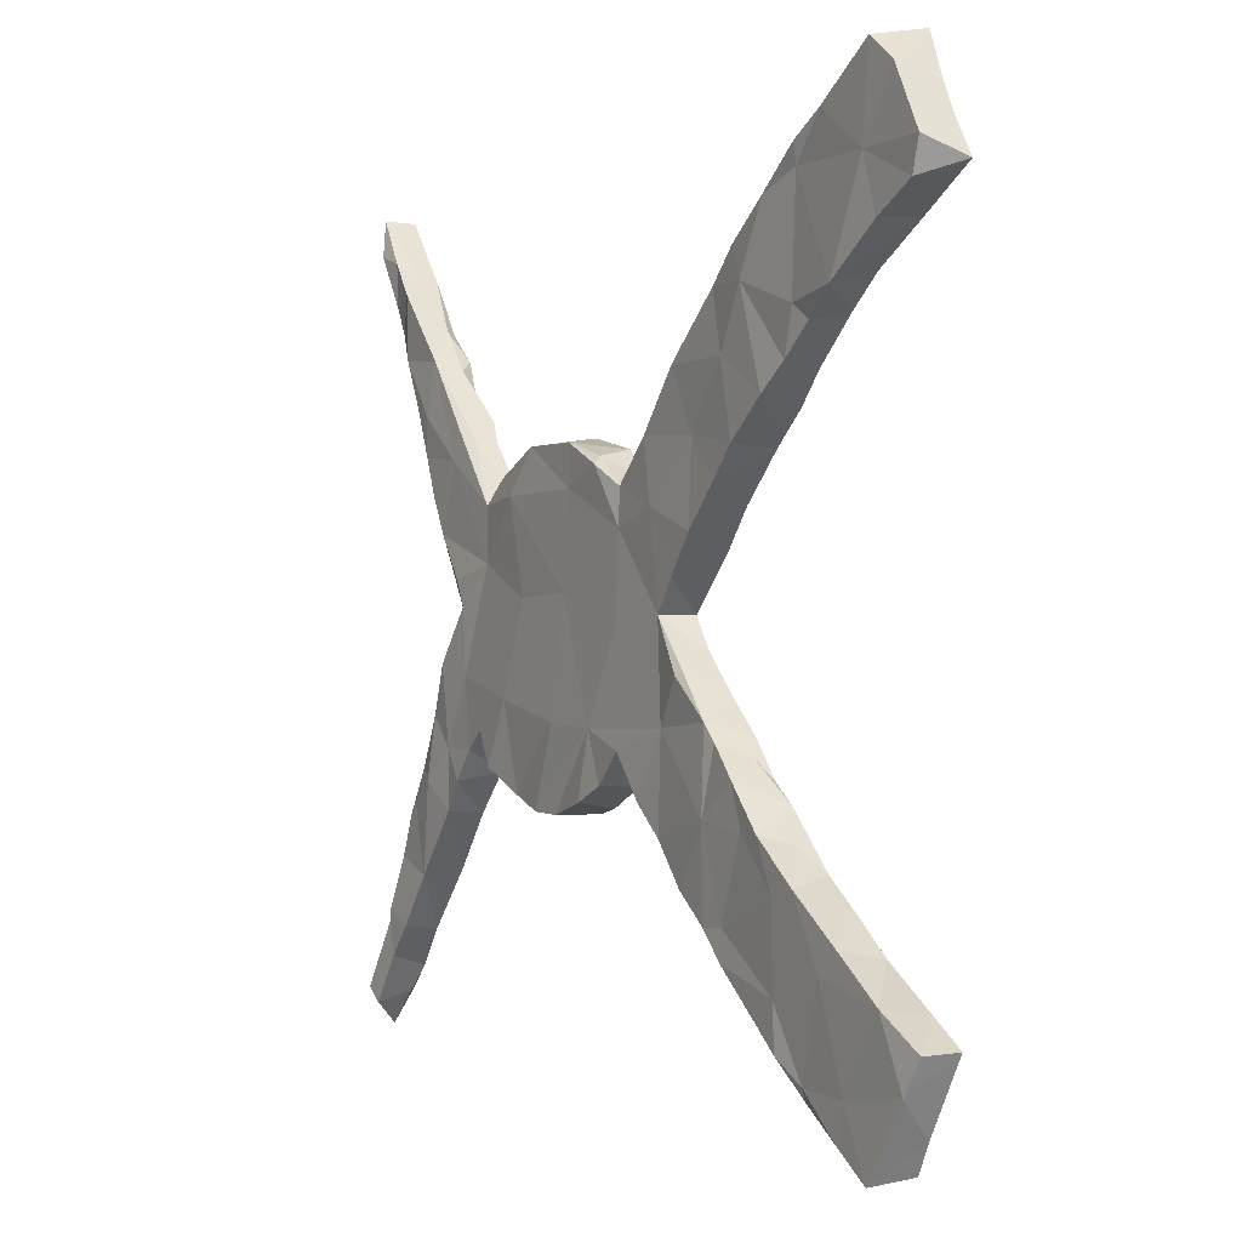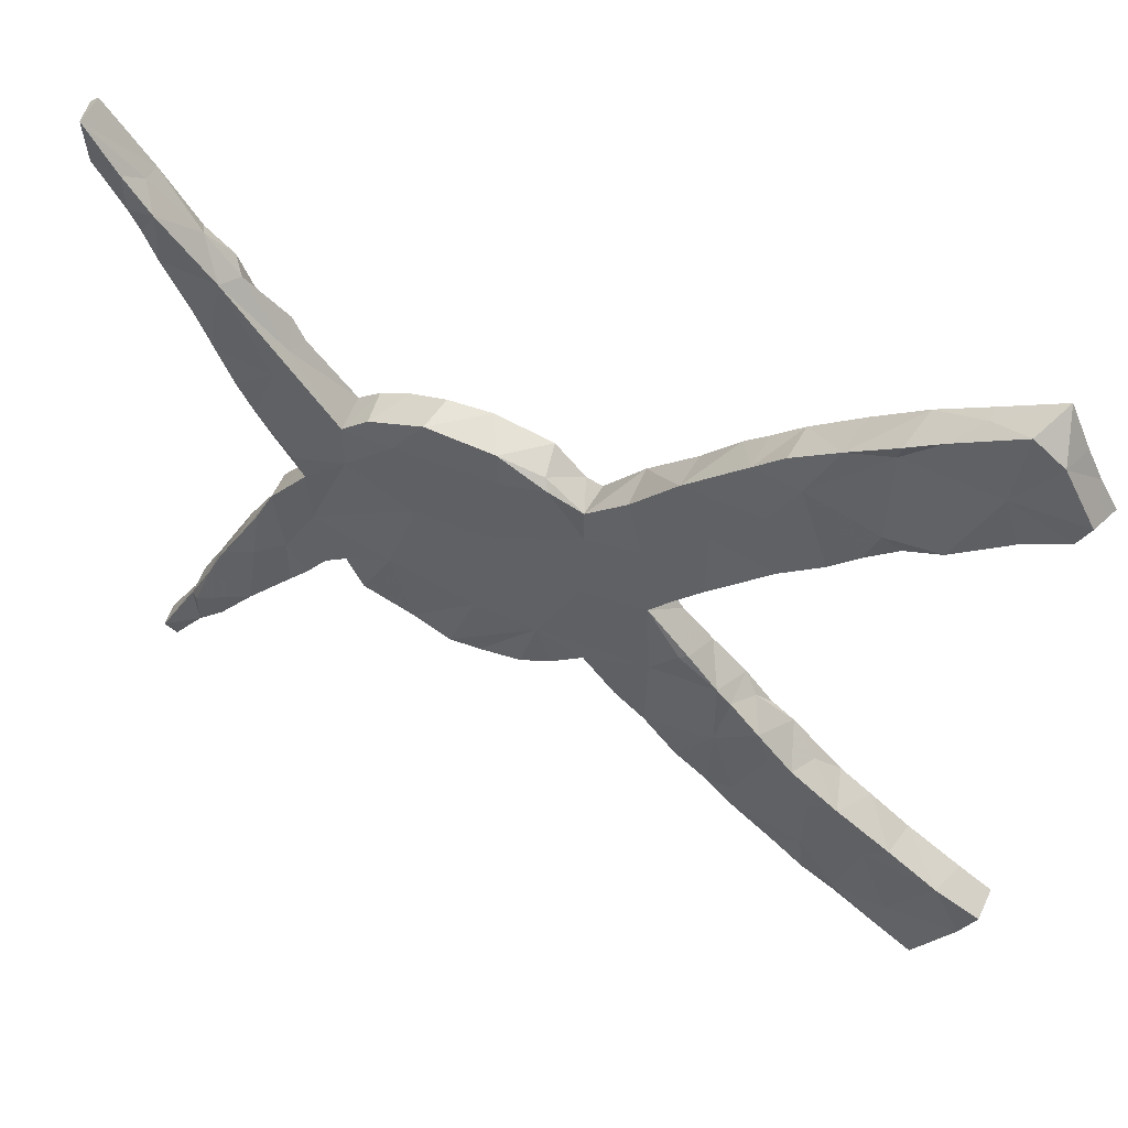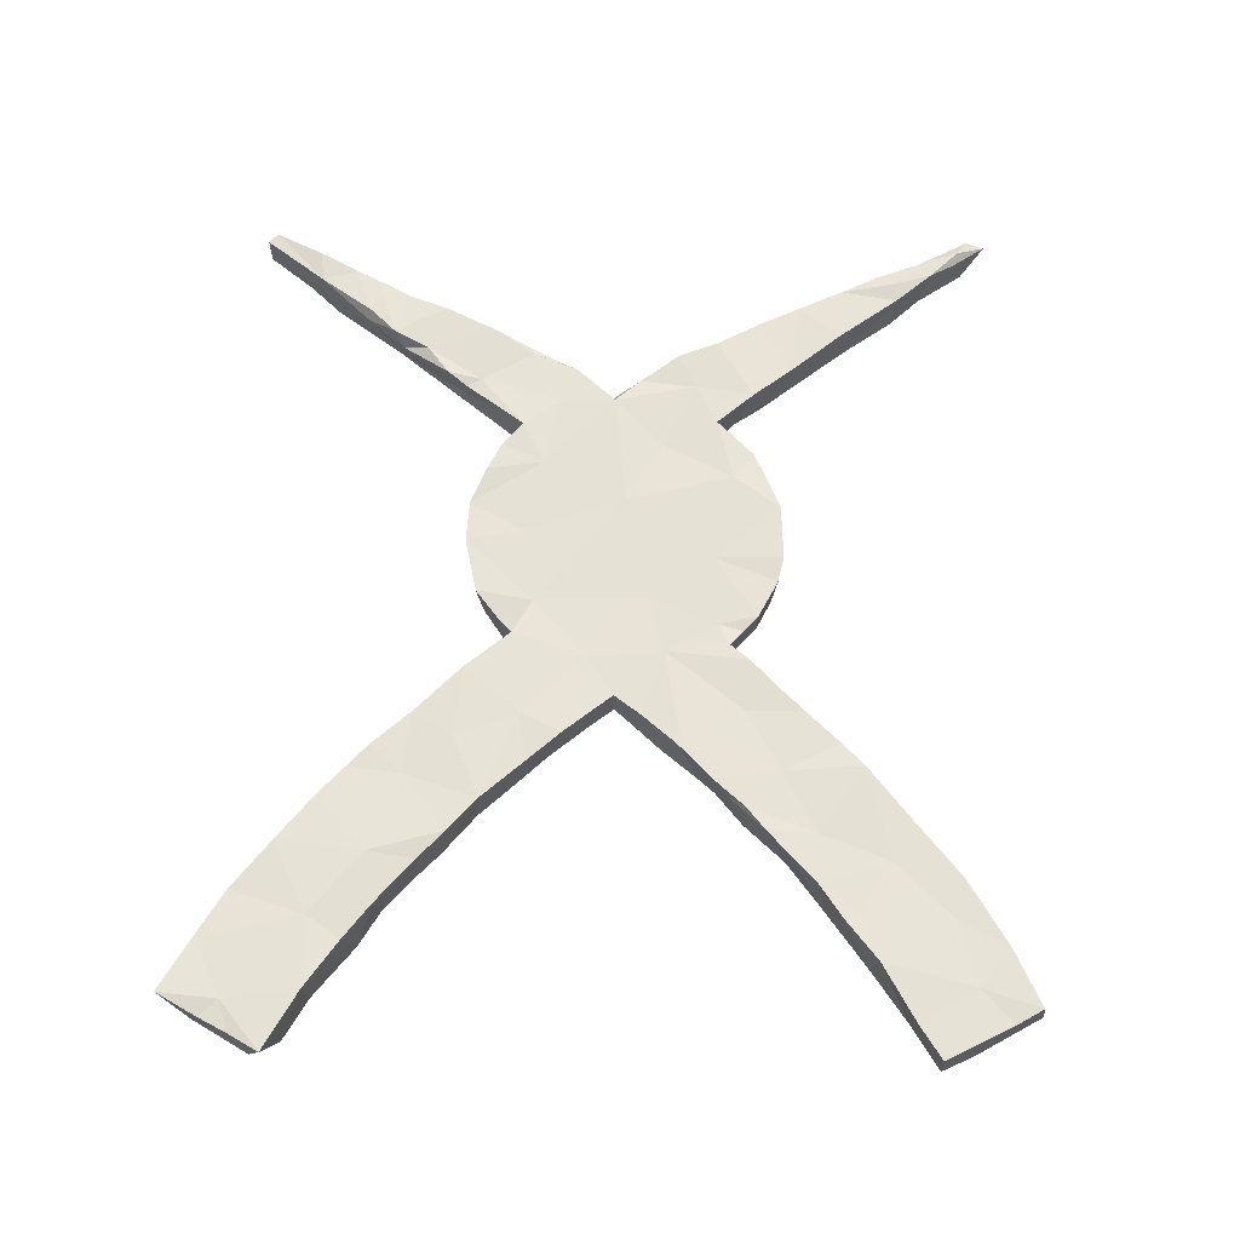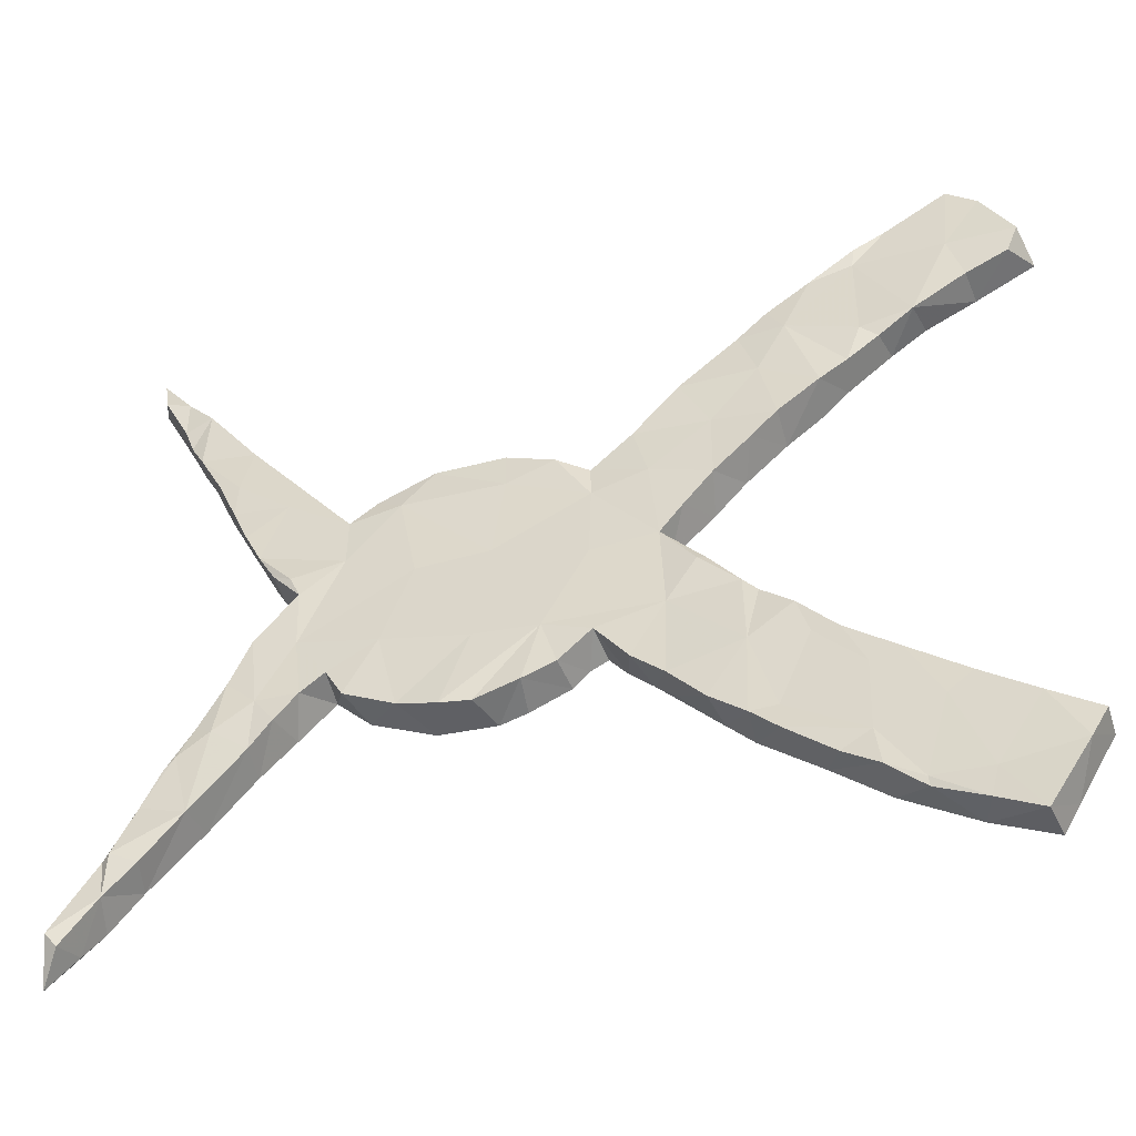
<metadata>
{"format":"obj","ext":"obj","renderer":"f3d","projection":"perspective","resolution":1024,"background":"white","views":[{"elev":-2.0,"azim":-119.5,"up":"+Y"},{"elev":54.0,"azim":-155.8,"up":"+Y"},{"elev":63.2,"azim":-87.6,"up":"+Z"},{"elev":-47.7,"azim":-163.6,"up":"+Y"}]}
</metadata>
<code>
v 0.6743 -0.5163 -0.02062
v 0.6907 -0.4961 -0.02572
v 0.7032 -0.5497 0.01849
v 0.7069 -0.522 0.02606
v 0.6617 0.5794 0.02761
v 0.676 0.5664 0.02903
v 0.6617 0.5794 -0.01796
v 0.6813 -0.5066 0.03401
v 0.6594 -0.4464 0.03108
v 0.6634 -0.5006 0.02556
v 0.625 -0.4491 -0.02032
v 0.6507 0.5257 -0.02671
v 0.6372 -0.464 0.03416
v 0.5934 0.4869 0.02954
v 0.6127 0.5119 -0.02332
v 0.6386 0.4918 0.03446
v 0.6135 0.4502 -0.02114
v 0.6322 -0.3879 -0.01749
v 0.5944 0.4903 0.003072
v 0.6334 -0.3817 0.02898
v 0.5916 -0.3093 -0.02027
v 0.6115 0.4346 0.02955
v 0.6021 -0.3249 0.03048
v 0.6004 0.4123 -0.01744
v 0.5803 -0.4037 -0.02216
v 0.5684 -0.2595 0.03084
v 0.6197 -0.3845 -0.02755
v 0.5906 -0.4107 0.0299
v 0.619 -0.4104 0.03483
v 0.5946 0.3981 0.02848
v 0.5793 0.3724 -0.02185
v 0.5442 0.2879 0.03418
v 0.4993 0.3655 0.034
v 0.5708 0.4634 -0.02789
v 0.5255 -0.3332 -0.02131
v 0.5183 -0.3228 0.03464
v 0.5654 -0.2519 -0.02132
v 0.536 -0.1982 0.03186
v 0.5678 0.3475 0.02852
v 0.541 0.2973 -0.02282
v 0.5497 -0.2323 -0.0224
v 0.5284 -0.1857 -0.01945
v 0.5381 0.4045 0.03015
v 0.5113 0.2886 -0.02492
v 0.5301 0.4098 0.01495
v 0.4907 -0.1163 -0.02206
v 0.5151 0.2336 -0.02284
v 0.5022 -0.2028 -0.02693
v 0.4534 -0.2473 0.03182
v 0.4962 -0.1341 0.03564
v 0.5056 0.2078 0.03586
v 0.4909 0.1757 -0.02337
v 0.4801 0.1541 0.02811
v 0.496 0.3626 -0.02022
v 0.4727 0.3118 0.03088
v 0.4718 -0.07526 0.0337
v 0.4672 0.1262 -0.02188
v 0.4304 0.2216 -0.02333
v 0.4817 0.3508 0.01411
v 0.4584 -0.04742 -0.02688
v 0.4174 -0.1026 0.03243
v 0.4279 0.2777 0.03435
v 0.4536 0.09873 0.02502
v 0.4237 0.2694 -0.02121
v 0.448 -0.1593 -0.02316
v 0.4497 -0.2437 -0.02178
v 0.4434 0.0825 -0.02043
v 0.4192 0.2272 0.03055
v 0.4055 -0.1914 0.03538
v 0.4265 -0.01688 0.02817
v 0.4685 0.1467 0.02887
v 0.443 0.0806 0.02994
v 0.4176 -0.2035 -0.02526
v 0.3987 0.02511 0.01776
v 0.414 0.06204 -0.02699
v 0.3968 -0.06501 -0.02322
v 0.3854 -0.1619 -0.02327
v 0.3993 0.02695 -0.02588
v 0.3867 0.1021 0.03092
v 0.3881 0.01997 0.0346
v 0.4148 0.2534 -0.001239
v 0.4065 0.247 0.0284
v 0.3543 -0.1362 0.03548
v 0.3501 -0.1352 -0.0246
v 0.3401 0.1569 0.03515
v 0.3364 0.1564 -0.02172
v 0.3241 -0.1835 -0.02659
v 0.3049 0.1865 0.03264
v 0.3145 -0.05474 0.02953
v 0.297 0.1896 -0.01941
v 0.2354 0.03226 -0.02256
v 0.3022 -0.1937 0.02952
v 0.2605 0.2066 0.03339
v 0.3375 0.08122 -0.02111
v 0.259 0.1637 -0.02836
v 0.2752 0.1225 0.03158
v 0.215 -0.003793 0.0341
v 0.2117 -0.2342 0.03348
v 0.2781 -0.09647 -0.02711
v 0.2133 0.2239 -0.022
v 0.2589 -0.1626 0.03566
v 0.2037 0.2288 0.02746
v 0.2508 -0.218 -0.02215
v 0.1571 0.1459 0.03
v 0.1911 -0.2376 -0.02675
v 0.1277 -0.2399 0.03318
v 0.1279 0.0355 -0.02236
v 0.1387 0.2307 0.03025
v 0.1469 -0.2407 -0.02247
v 0.1227 -0.1372 0.03217
v 0.1093 0.2207 -0.02432
v 0.1084 0.1634 -0.02531
v 0.05603 -0.133 -0.02654
v 0.04528 0.1992 -0.01537
v 0.1496 -0.1256 -0.02772
v 0.08174 -0.2241 -0.02628
v 0.08767 -0.2319 0.02941
v 0.03736 0.1878 -0.02786
v 0.03465 -0.2027 -0.02317
v 0.02921 -0.204 0.03036
v 0.0537 0.2099 0.03291
v 0.05285 -0.04081 0.02972
v -0.04521 0.04418 0.03135
v -0.01316 0.153 0.03498
v 0.005619 -0.1827 0.02723
v 0.04172 0.1253 0.03063
v -0.008982 -0.008693 -0.02434
v 0.01406 -0.1461 0.03026
v 0.007039 0.1708 0.02713
v -0.01092 0.1581 -0.01976
v -0.01201 0.1075 -0.02217
v -0.01379 -0.1605 -0.02591
v -0.01877 -0.1638 0.03206
v -0.03218 -0.06927 0.02991
v -0.07134 0.2183 0.03641
v -0.04353 -0.1935 0.03455
v -0.06053 -0.2215 -0.02347
v -0.0718 0.2129 -0.02191
v -0.1063 -0.2601 0.0232
v -0.09293 0.1277 -0.02562
v -0.07819 -0.2277 0.03323
v -0.1043 0.0005025 -0.02156
v -0.1062 0.001209 0.03075
v -0.1057 -0.2617 -0.02197
v -0.1205 -0.2735 0.03232
v -0.1543 -0.07178 -0.02806
v -0.1384 0.04248 -0.0235
v -0.1095 -0.1327 -0.02063
v -0.156 -0.3191 -0.02274
v -0.169 0.0722 0.0357
v -0.1359 -0.04131 0.02919
v -0.1437 0.2867 0.03217
v -0.1213 -0.1873 0.02916
v -0.1404 0.2906 -0.02384
v -0.1636 -0.09571 0.03282
v -0.1799 0.2259 0.03593
v -0.1669 -0.3251 0.02958
v -0.1824 0.2044 -0.02219
v -0.1826 0.09346 -0.02635
v -0.1799 -0.09276 0.03319
v -0.1973 0.3433 0.032
v -0.1659 -0.07013 -0.02262
v -0.212 -0.2371 -0.02721
v -0.1411 0.1323 0.03478
v -0.2058 -0.3587 -0.0219
v -0.215 0.122 0.03263
v -0.2146 -0.2409 0.03284
v -0.2096 -0.1252 -0.02235
v -0.2365 0.1471 -0.02626
v -0.2309 -0.1429 0.03461
v -0.228 0.3701 -0.02122
v -0.2447 -0.3969 -0.0229
v -0.2302 -0.1486 -0.0209
v -0.2444 -0.3565 -0.02063
v -0.2322 0.3738 0.03073
v -0.276 0.1877 -0.0271
v -0.2525 -0.1674 0.0194
v -0.2028 -0.359 0.03479
v -0.2967 0.3676 -0.02805
v -0.2721 -0.1917 0.0341
v -0.2919 -0.2461 -0.02494
v -0.3055 -0.2192 0.03564
v -0.2748 0.1837 0.03576
v -0.2716 0.4115 -0.02238
v -0.3377 0.2359 -0.02652
v -0.2754 -0.1898 -0.02688
v -0.2396 0.2942 0.03056
v -0.2539 0.288 -0.02673
v -0.2754 0.4102 0.03287
v -0.3285 -0.2497 -0.02707
v -0.3108 -0.4526 -0.02134
v -0.287 -0.4304 0.03037
v -0.3256 0.2257 0.03573
v -0.3064 -0.2929 0.0316
v -0.3476 0.4636 0.03363
v -0.3593 0.3351 0.03616
v -0.3673 0.2635 0.03174
v -0.3633 -0.4951 0.03095
v -0.3475 -0.2622 0.01486
v -0.3778 0.2699 -0.02098
v -0.3584 -0.3185 -0.02593
v -0.4002 0.3294 -0.02512
v -0.3818 -0.2931 0.03397
v -0.3607 -0.4882 -0.02477
v -0.421 0.5191 0.02924
v -0.4 -0.3055 -0.02652
v -0.4104 -0.532 -0.01765
v -0.3428 -0.3957 0.02879
v -0.3374 0.4578 -0.02392
v -0.3534 -0.4273 -0.02255
v -0.4199 -0.351 0.03186
v -0.4247 0.3088 -0.01915
v -0.4068 0.5056 -0.02713
v -0.434 0.3185 0.03007
v -0.4312 -0.3286 0.03327
v -0.4092 -0.5175 -0.02026
v -0.425 -0.4834 0.03014
v -0.4455 -0.3948 -0.02393
v -0.4541 0.5342 -0.0241
v -0.4558 0.4087 0.03453
v -0.4015 0.4787 -0.02072
v -0.5209 -0.5106 0.03388
v -0.4783 -0.5699 -0.02343
v -0.4929 0.5604 0.005958
v -0.4775 0.341 -0.02808
v -0.4864 0.3566 0.02865
v -0.4814 -0.3661 -0.0232
v -0.4828 0.5141 0.03155
v -0.4633 -0.5565 0.03382
v -0.4911 0.5577 0.03011
v -0.4905 -0.3772 0.03535
v -0.5398 -0.6056 -0.02726
v -0.5566 -0.4203 -0.02264
v -0.5474 -0.5981 0.03313
v -0.5746 -0.4274 0.03254
v -0.5484 0.5922 -0.02495
v -0.4904 -0.5227 -0.0219
v -0.5564 0.3984 -0.02246
v -0.5358 0.4742 -0.02491
v -0.5795 0.5122 0.03346
v -0.6006 -0.5075 -0.02295
v -0.5736 0.6005 0.03462
v -0.5711 -0.5589 0.03031
v -0.6042 0.5403 0.02913
v -0.5615 0.4036 0.03464
v -0.5915 0.5578 -0.02371
v -0.6257 0.4965 0.02977
v -0.6246 -0.4628 -0.01732
v -0.6374 0.4736 -0.02453
v -0.6253 -0.4611 0.0338
v -0.6196 0.4317 -0.02089
v -0.6507 0.4506 0.03256
f 149 139 157
f 132 125 133
f 59 54 81
f 45 54 59
f 12 16 22
f 31 39 32
f 87 92 103
f 73 49 69
f 42 46 50
f 66 36 49
f 38 37 42
f 10 13 11
f 172 178 192
f 178 157 167
f 157 145 167
f 145 153 167
f 145 141 153
f 136 134 153
f 122 123 134
f 96 102 104
f 165 178 172
f 165 157 178
f 139 145 157
f 141 145 139
f 141 136 153
f 136 141 137
f 133 134 136
f 132 133 136
f 133 125 128
f 128 134 133
f 122 134 128
f 122 97 126
f 97 104 126
f 93 102 96
f 120 128 125
f 120 110 128
f 110 122 128
f 96 88 93
f 93 88 90
f 119 120 125
f 117 110 120
f 110 97 122
f 97 96 104
f 86 90 88
f 85 86 88
f 116 120 119
f 116 117 120
f 96 85 88
f 85 81 86
f 85 82 81
f 85 68 82
f 62 81 82
f 68 62 82
f 59 81 62
f 55 59 62
f 68 55 62
f 33 59 55
f 33 45 59
f 33 43 45
f 14 45 43
f 14 19 45
f 22 14 43
f 14 7 19
f 16 6 14
f 5 7 14
f 5 14 6
f 12 6 16
f 215 206 227
f 79 85 96
f 79 68 85
f 32 33 55
f 39 33 32
f 30 22 43
f 33 30 43
f 39 30 33
f 22 16 14
f 106 110 117
f 110 101 97
f 101 89 97
f 80 96 97
f 89 80 97
f 80 79 96
f 71 68 79
f 51 68 71
f 51 55 68
f 51 32 55
f 47 32 51
f 31 30 39
f 98 110 106
f 105 98 106
f 98 101 110
f 80 72 79
f 72 71 79
f 63 71 72
f 57 53 63
f 63 53 71
f 71 53 51
f 92 101 98
f 92 83 101
f 83 89 101
f 70 74 80
f 74 72 80
f 103 92 98
f 87 83 92
f 83 61 89
f 61 80 89
f 61 70 80
f 77 69 83
f 56 70 61
f 56 60 70
f 50 61 69
f 49 50 69
f 50 56 61
f 49 38 50
f 38 42 50
f 26 38 49
f 36 26 49
f 26 37 38
f 23 26 36
f 23 37 26
f 35 28 36
f 29 23 28
f 28 23 36
f 20 23 29
f 20 18 23
f 13 29 28
f 9 18 20
f 9 20 29
f 8 13 10
f 8 29 13
f 8 9 29
f 4 2 9
f 4 9 8
f 3 8 10
f 4 8 3
f 191 172 192
f 172 191 210
f 191 192 204
f 210 191 204
f 100 112 111
f 174 172 210
f 210 204 216
f 204 207 216
f 207 223 216
f 102 100 108
f 100 111 108
f 112 107 131
f 107 127 131
f 131 127 142
f 142 127 148
f 168 148 163
f 163 174 181
f 181 174 201
f 201 174 210
f 210 216 218
f 216 237 218
f 223 207 229
f 237 216 223
f 237 223 232
f 111 112 118
f 114 111 118
f 118 112 131
f 118 131 130
f 142 148 146
f 146 148 168
f 114 118 130
f 130 131 140
f 142 143 147
f 142 146 162
f 162 146 168
f 160 162 168
f 173 168 163
f 177 173 186
f 186 163 181
f 173 163 186
f 177 186 182
f 182 186 190
f 186 181 190
f 190 181 201
f 190 201 206
f 199 190 206
f 199 206 203
f 201 210 218
f 206 201 218
f 237 232 241
f 232 243 241
f 138 135 130
f 138 130 140
f 140 131 142
f 140 142 147
f 215 203 206
f 227 206 218
f 215 227 231
f 218 233 227
f 218 237 233
f 237 241 233
f 138 140 158
f 159 140 147
f 147 150 159
f 231 227 233
f 138 154 135
f 154 138 158
f 140 159 158
f 233 241 248
f 250 248 241
f 158 159 169
f 169 159 166
f 154 158 188
f 158 169 176
f 176 169 183
f 171 154 188
f 158 176 188
f 171 188 179
f 161 171 175
f 176 185 188
f 176 183 185
f 179 188 185
f 171 179 184
f 179 185 200
f 179 200 202
f 184 209 189
f 209 184 179
f 202 200 212
f 200 197 214
f 200 214 212
f 202 212 225
f 179 221 209
f 221 179 202
f 212 214 225
f 195 209 205
f 213 209 221
f 205 209 213
f 221 202 225
f 225 226 245
f 225 245 238
f 219 213 221
f 205 213 219
f 219 221 239
f 221 225 239
f 239 225 238
f 239 238 251
f 238 245 251
f 224 219 236
f 239 251 249
f 236 219 239
f 236 239 246
f 242 236 246
f 246 239 249
f 247 246 249
f 251 252 249
f 69 61 83
f 2 3 1
f 1 3 10
f 2 1 11
f 9 2 18
f 1 10 11
f 18 2 11
f 11 13 28
f 27 18 11
f 11 28 25
f 21 18 27
f 23 18 21
f 27 11 25
f 27 25 35
f 21 27 35
f 25 28 35
f 23 21 37
f 41 37 21
f 21 35 41
f 42 37 41
f 41 35 48
f 48 35 66
f 35 36 66
f 42 41 48
f 46 42 48
f 46 48 65
f 48 66 65
f 65 66 73
f 66 49 73
f 46 60 50
f 50 60 56
f 60 65 76
f 60 46 65
f 76 65 77
f 73 69 77
f 65 73 77
f 76 77 84
f 77 83 84
f 70 60 78
f 84 83 87
f 67 63 72
f 67 72 74
f 67 74 78
f 60 76 78
f 70 78 74
f 78 76 94
f 76 84 99
f 84 87 99
f 99 87 103
f 103 98 105
f 52 51 53
f 47 51 52
f 52 53 57
f 52 57 58
f 57 63 67
f 57 67 75
f 57 75 94
f 67 78 75
f 75 78 94
f 99 103 115
f 115 103 105
f 31 32 40
f 31 40 44
f 40 32 47
f 44 40 47
f 47 52 58
f 44 47 58
f 58 57 94
f 94 76 91
f 91 76 99
f 105 109 113
f 115 105 113
f 105 106 109
f 109 106 116
f 116 106 117
f 17 12 22
f 24 22 30
f 17 22 24
f 17 24 34
f 34 24 31
f 24 30 31
f 54 31 44
f 54 44 58
f 91 99 115
f 113 109 116
f 7 6 12
f 7 12 15
f 7 15 19
f 15 12 17
f 15 17 34
f 15 34 19
f 34 31 54
f 19 34 45
f 45 34 54
f 54 58 64
f 54 64 81
f 64 58 86
f 81 64 86
f 58 94 86
f 116 119 113
f 95 86 94
f 94 91 95
f 91 115 107
f 107 115 113
f 119 125 132
f 93 90 100
f 90 95 100
f 95 91 107
f 127 107 113
f 119 132 113
f 113 132 148
f 137 132 136
f 132 137 148
f 141 139 144
f 137 144 148
f 144 139 149
f 149 157 165
f 93 100 102
f 100 95 112
f 95 107 112
f 127 113 148
f 144 149 163
f 163 149 165
f 163 165 174
f 165 172 174
f 148 144 163
f 204 192 198
f 104 102 108
f 122 126 123
f 153 134 155
f 192 178 208
f 178 194 208
f 198 192 208
f 224 236 242
f 189 171 184
f 185 183 193
f 161 154 171
f 135 154 152
f 235 233 248
f 241 243 250
f 147 143 150
f 124 130 135
f 111 114 121
f 204 198 207
f 2 4 3
f 247 249 252
f 244 246 247
f 240 244 247
f 244 242 246
f 240 242 244
f 240 247 252
f 245 240 252
f 245 252 251
f 230 242 240
f 230 224 242
f 228 230 240
f 245 220 240
f 220 228 240
f 205 230 228
f 205 224 230
f 205 219 224
f 220 205 228
f 226 220 245
f 226 214 220
f 195 205 220
f 225 214 226
f 196 195 220
f 214 196 220
f 189 195 196
f 189 209 195
f 197 196 214
f 187 189 196
f 200 185 197
f 185 193 197
f 197 193 196
f 193 187 196
f 183 187 193
f 187 175 189
f 189 175 171
f 161 175 187
f 183 156 187
f 152 161 187
f 152 187 156
f 161 152 154
f 169 166 183
f 156 135 152
f 159 150 166
f 166 164 183
f 164 156 183
f 250 235 248
f 222 235 250
f 164 166 150
f 164 135 156
f 231 235 222
f 235 231 233
f 222 250 243
f 211 215 231
f 123 164 150
f 124 135 164
f 232 234 243
f 208 211 231
f 217 208 231
f 203 215 211
f 208 203 211
f 203 182 199
f 182 190 199
f 194 182 203
f 180 177 182
f 180 182 194
f 180 170 177
f 170 173 177
f 167 170 180
f 170 168 173
f 170 160 168
f 155 160 170
f 151 162 160
f 151 143 142
f 151 142 162
f 123 124 164
f 129 130 124
f 129 114 130
f 129 124 126
f 129 121 114
f 126 121 129
f 232 229 234
f 223 229 232
f 234 222 243
f 229 222 234
f 217 231 222
f 167 180 194
f 167 155 170
f 155 151 160
f 155 134 151
f 134 143 151
f 108 111 121
f 229 217 222
f 208 217 198
f 208 194 203
f 178 167 194
f 153 155 167
f 134 123 143
f 123 126 124
f 121 126 108
f 126 104 108
f 229 198 217
f 207 198 229
f 90 86 95
f 137 141 144
f 143 123 150
f 6 7 5

</code>
